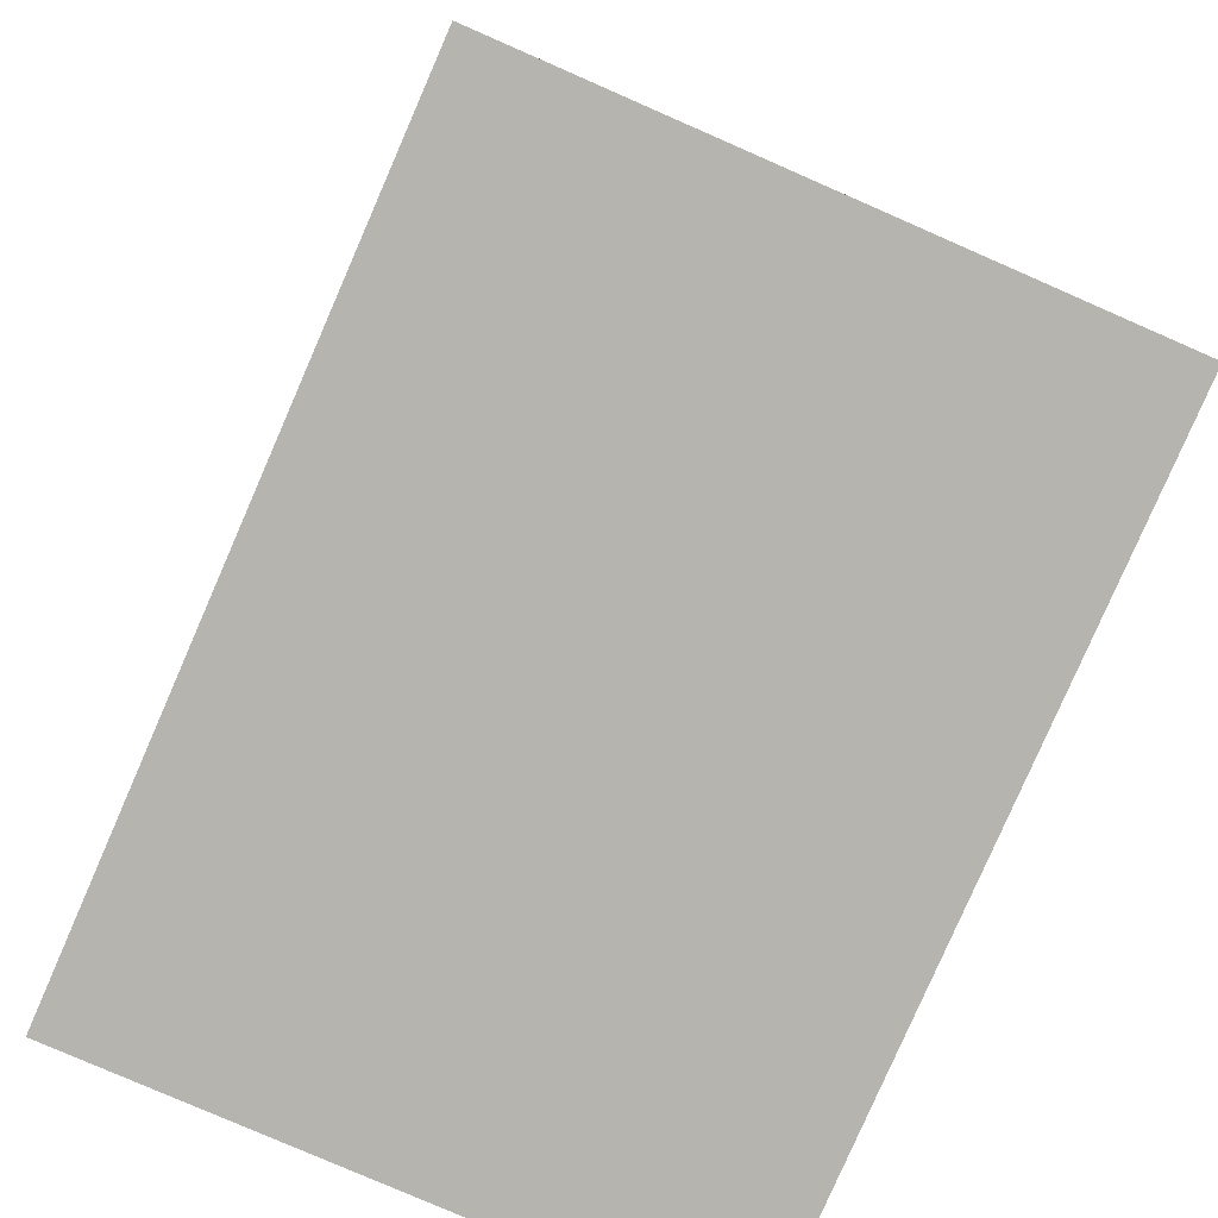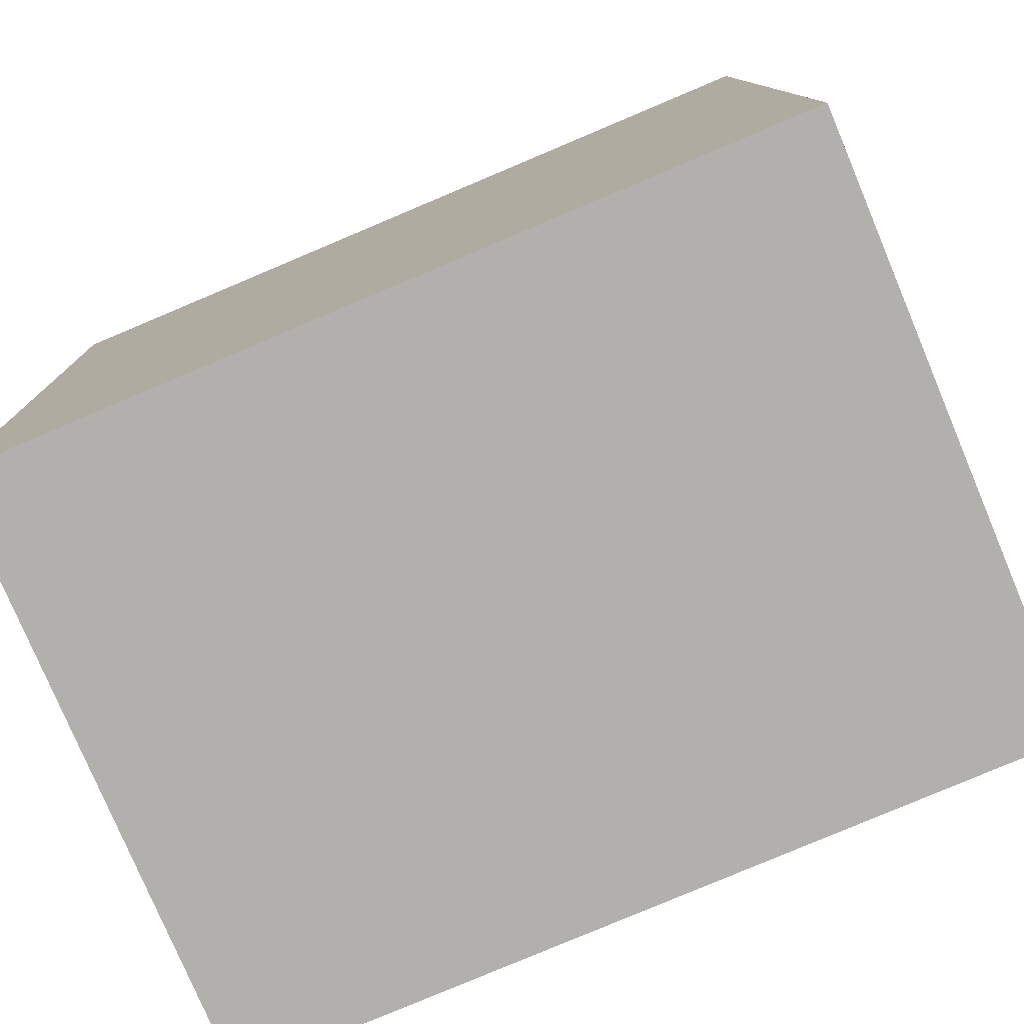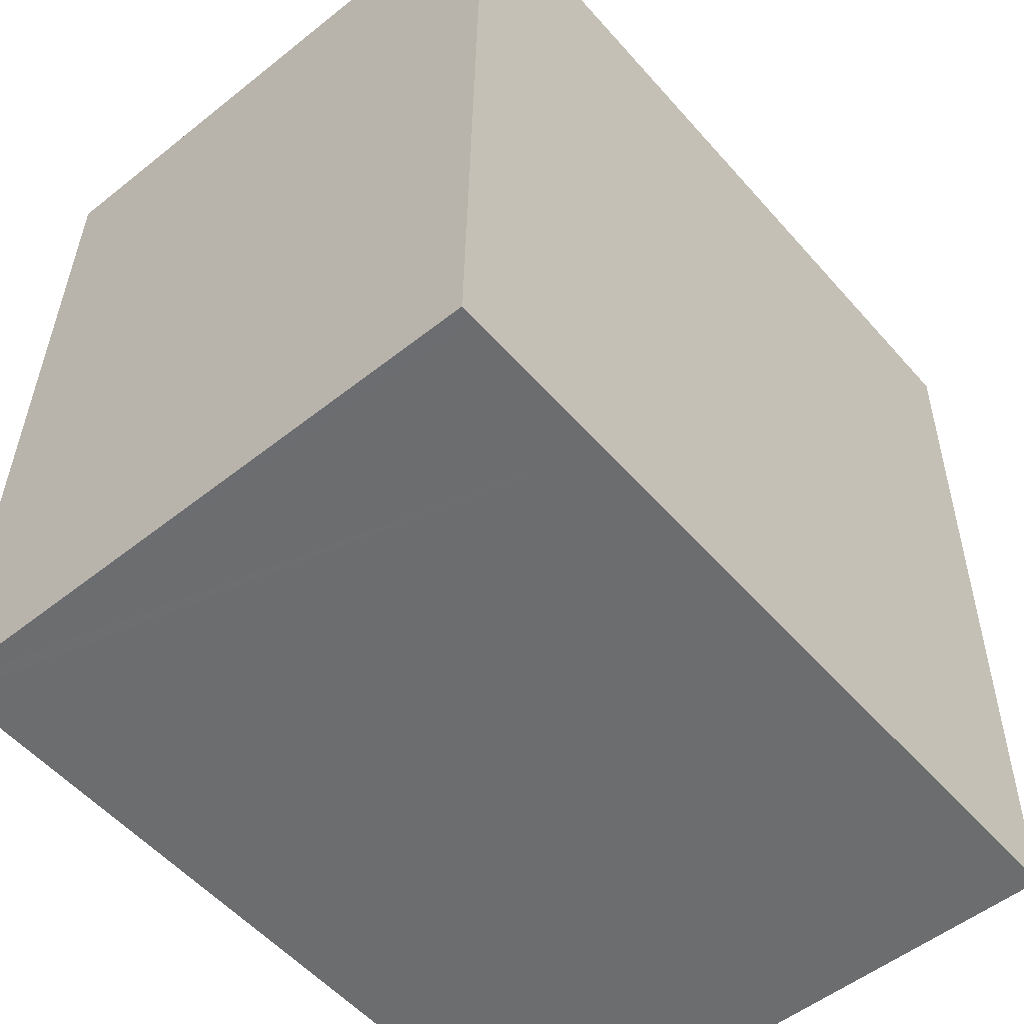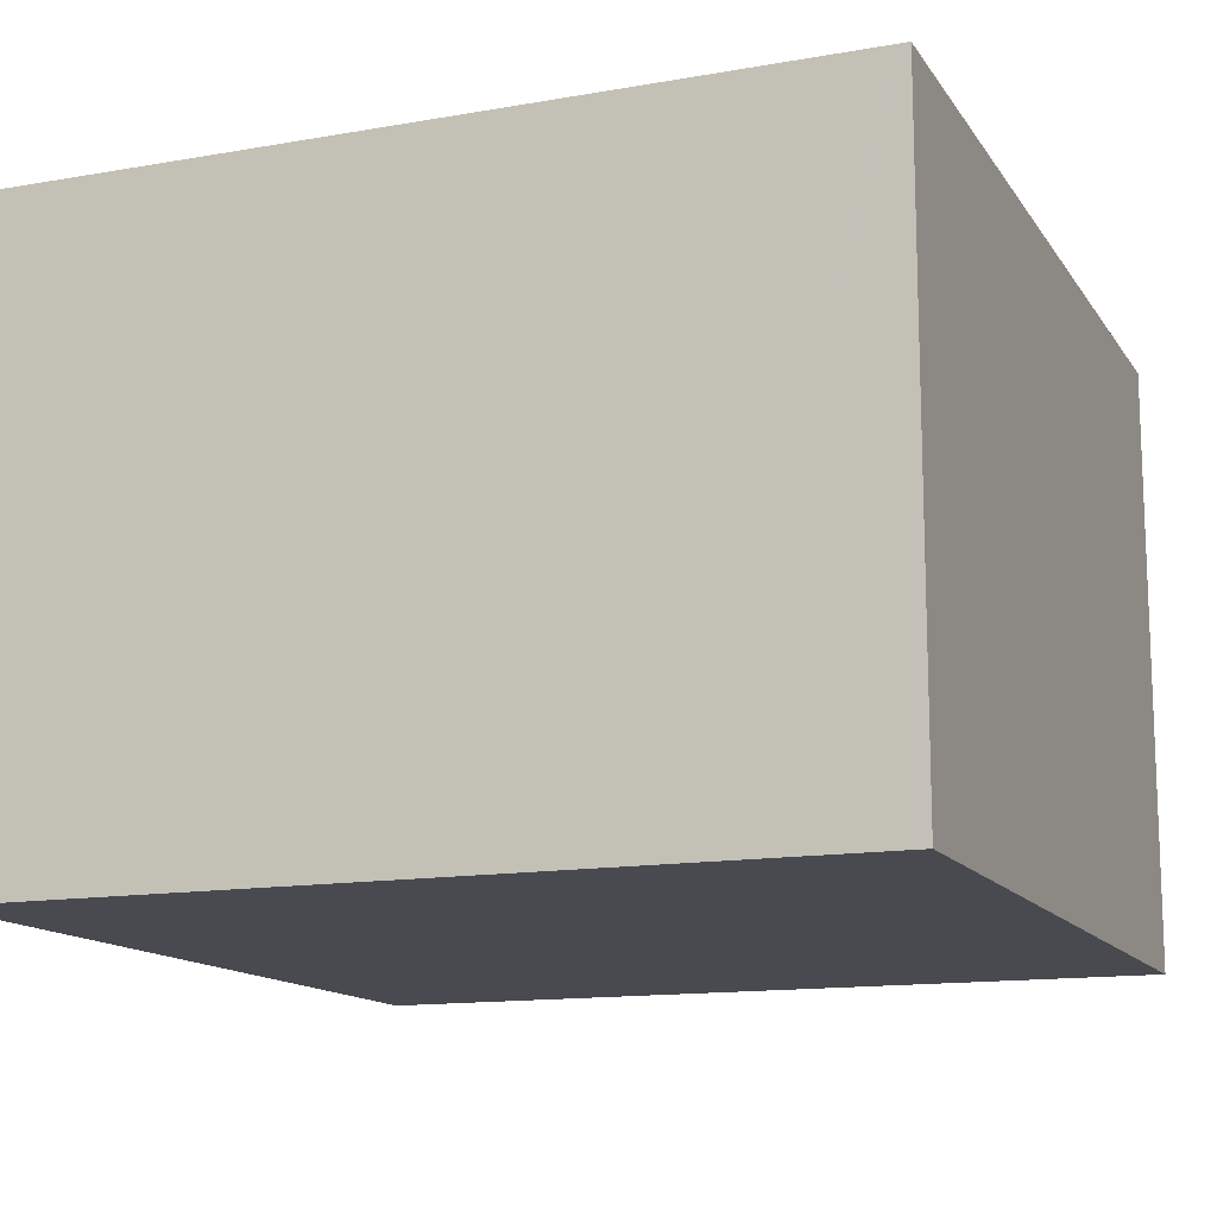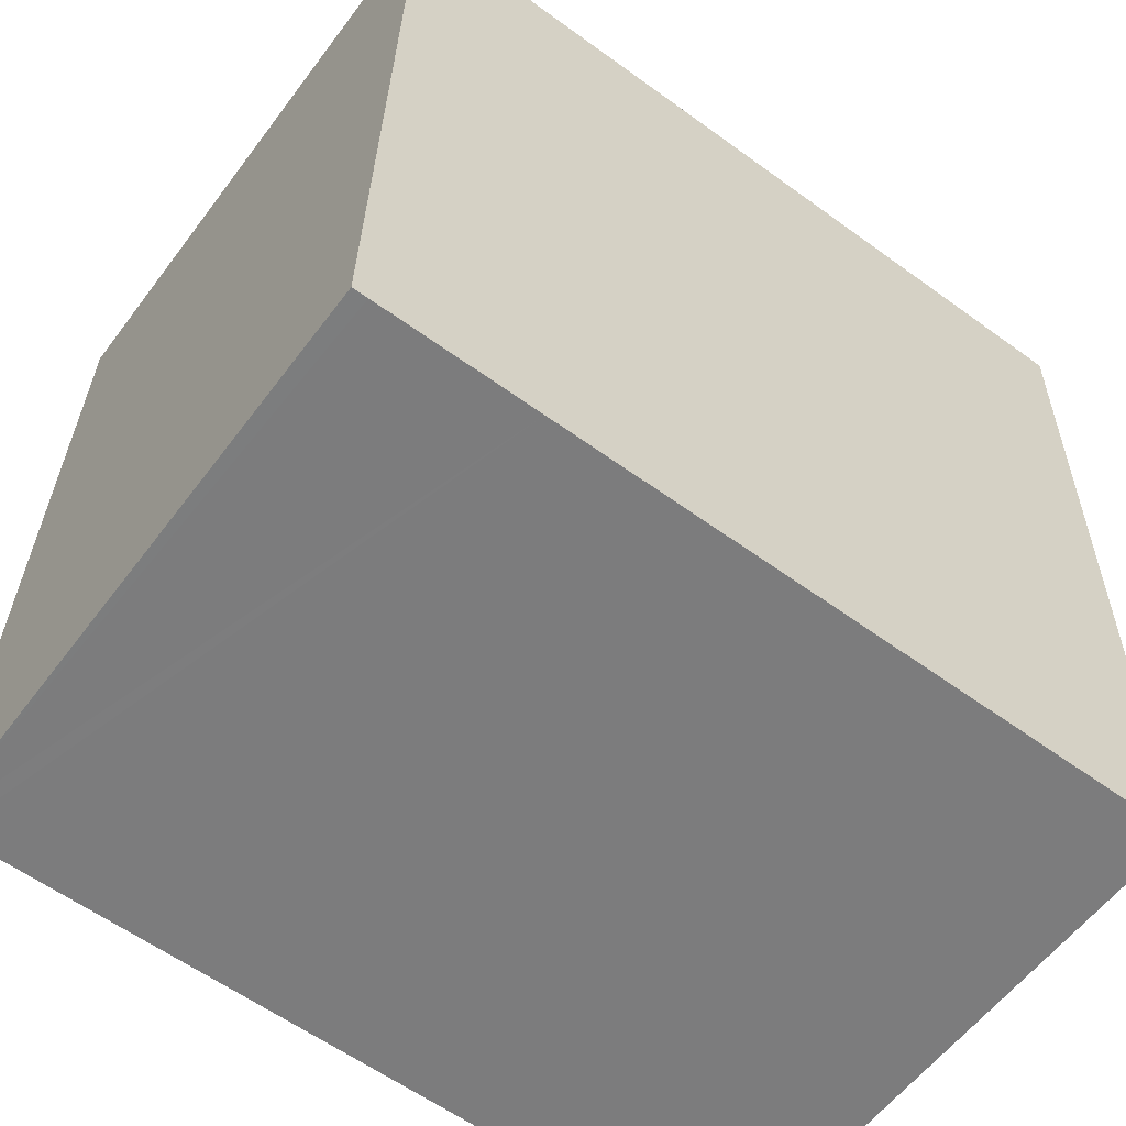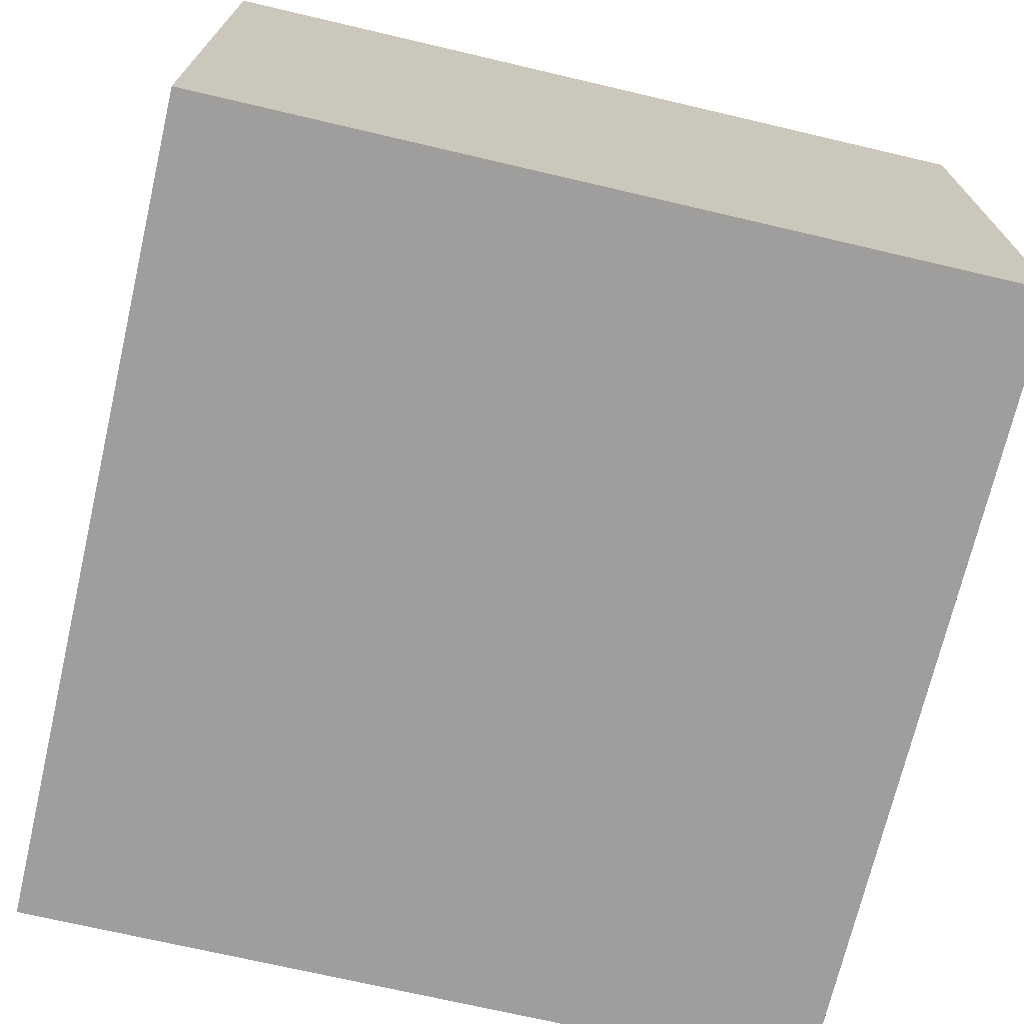
<metadata>
{"format":"obj","ext":"obj","renderer":"f3d","projection":"perspective","resolution":1024,"background":"white","views":[{"elev":-79.3,"azim":-113.6,"up":"+Z"},{"elev":-78.1,"azim":-157.2,"up":"+Z"},{"elev":-53.1,"azim":-49.6,"up":"+Z"},{"elev":-13.6,"azim":-157.4,"up":"+Y"},{"elev":-58.3,"azim":-36.6,"up":"+Z"},{"elev":-71.0,"azim":-12.1,"up":"+Y"}]}
</metadata>
<code>
v  0.955 3.316 -0.018
v  4.475 3.316 0.04
v  4.473 3.316 -0.083
v  0.083 3.316 -0.002
v  0 3.316 2.03e-16
v  0.001 3.316 0.054
v  4.475 3.316 0.05
v  4.559 3.316 4.533
v  0.086 3.316 4.617
v  4.473 5.082e-18 -0.083
v  0.955 1.102e-18 -0.018
v  0.083 1.225e-19 -0.002
v  0 0 0
v  0.086 -2.827e-16 4.617
v  0.001 -3.307e-18 0.054
v  4.559 -2.776e-16 4.533
v  4.475 -2.449e-18 0.04
v  4.475 -3.062e-18 0.05
g defaultobject
f 1 2 3
f 2 1 4
f 2 4 5
f 2 5 6
f 2 6 7
f 7 6 8
f 8 6 9
f 10 1 3
f 1 10 11
f 1 11 4
f 4 11 5
f 5 11 12
f 5 12 13
f 13 6 5
f 6 13 9
f 9 13 14
f 14 13 15
f 14 8 9
f 8 14 16
f 2 10 3
f 10 2 7
f 10 7 17
f 17 7 18
f 16 7 8
f 7 16 18
f 12 15 13
f 15 12 14
f 14 12 11
f 14 11 16
f 16 11 18
f 18 11 10
f 18 10 17

</code>
